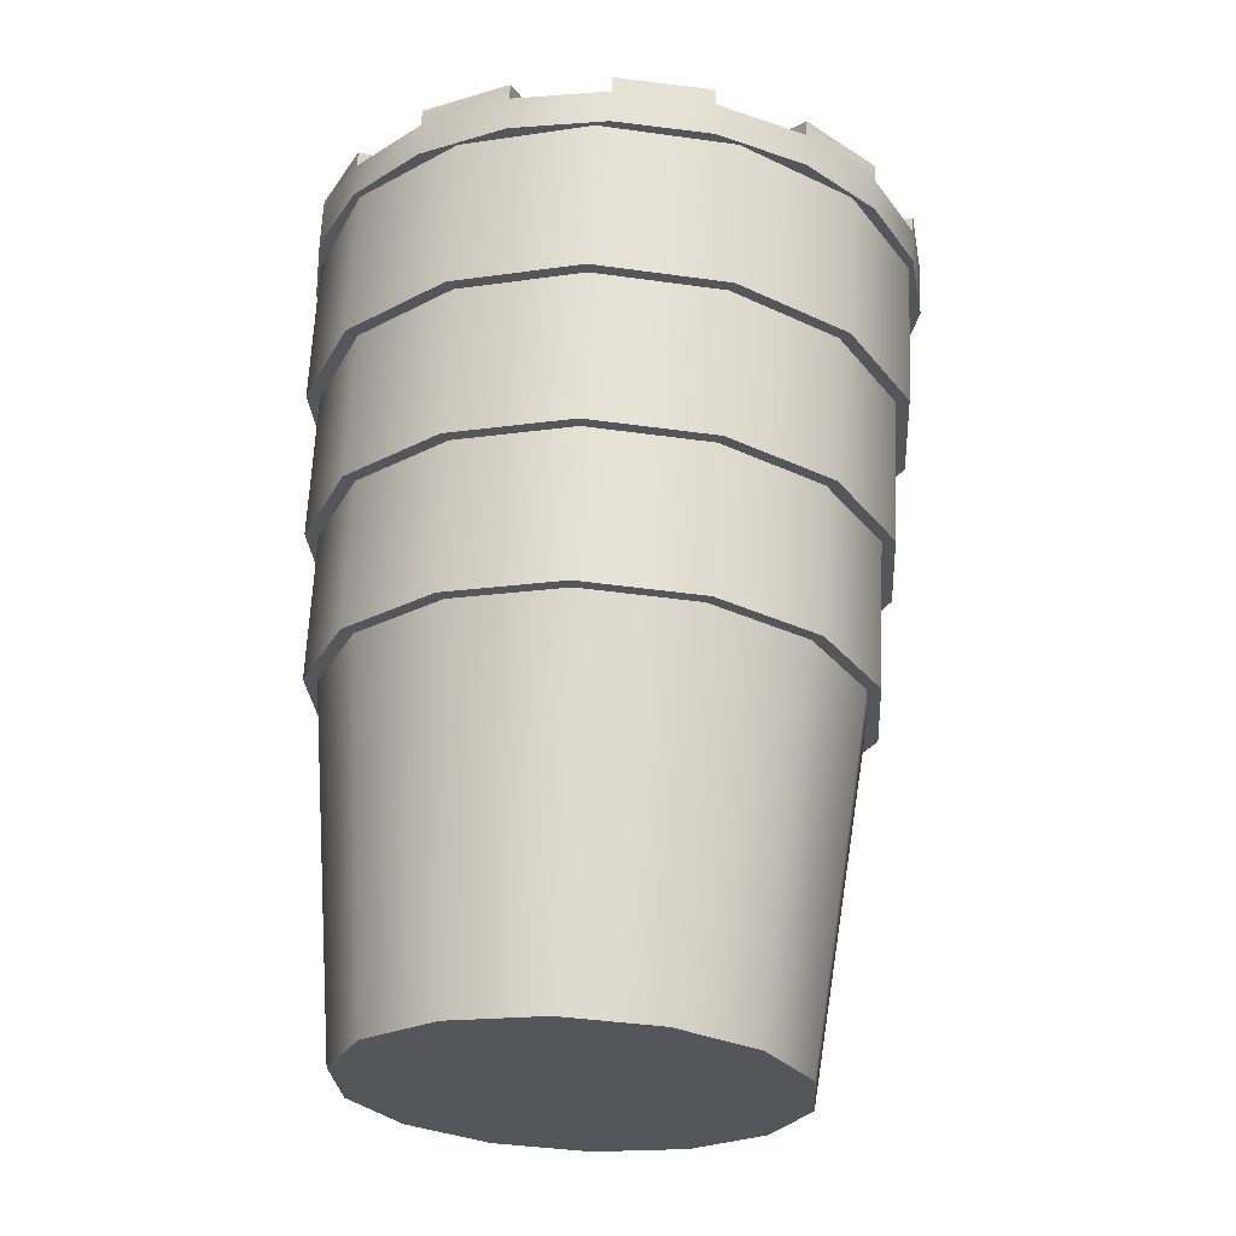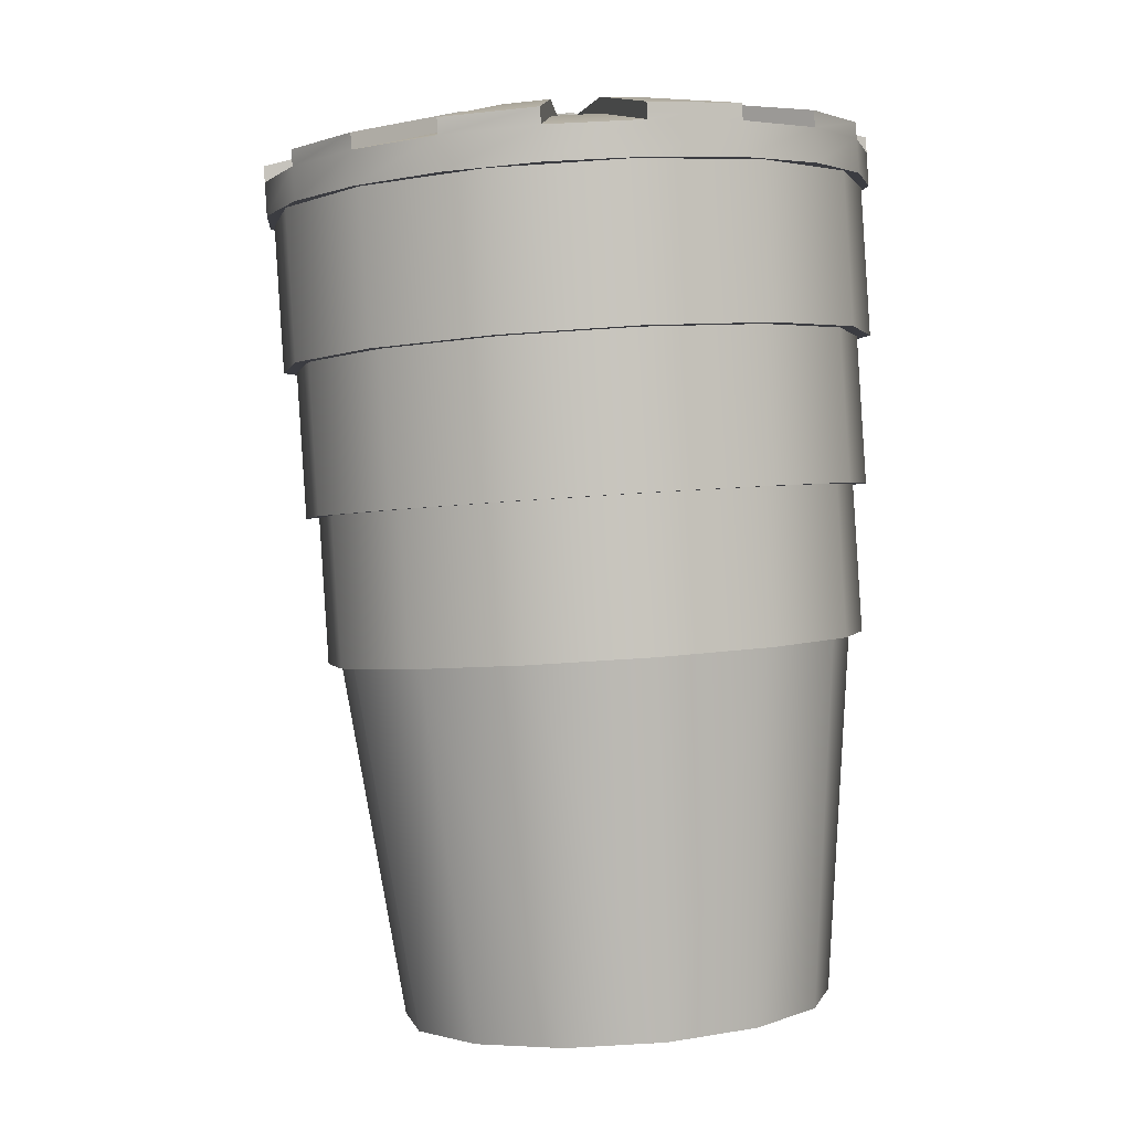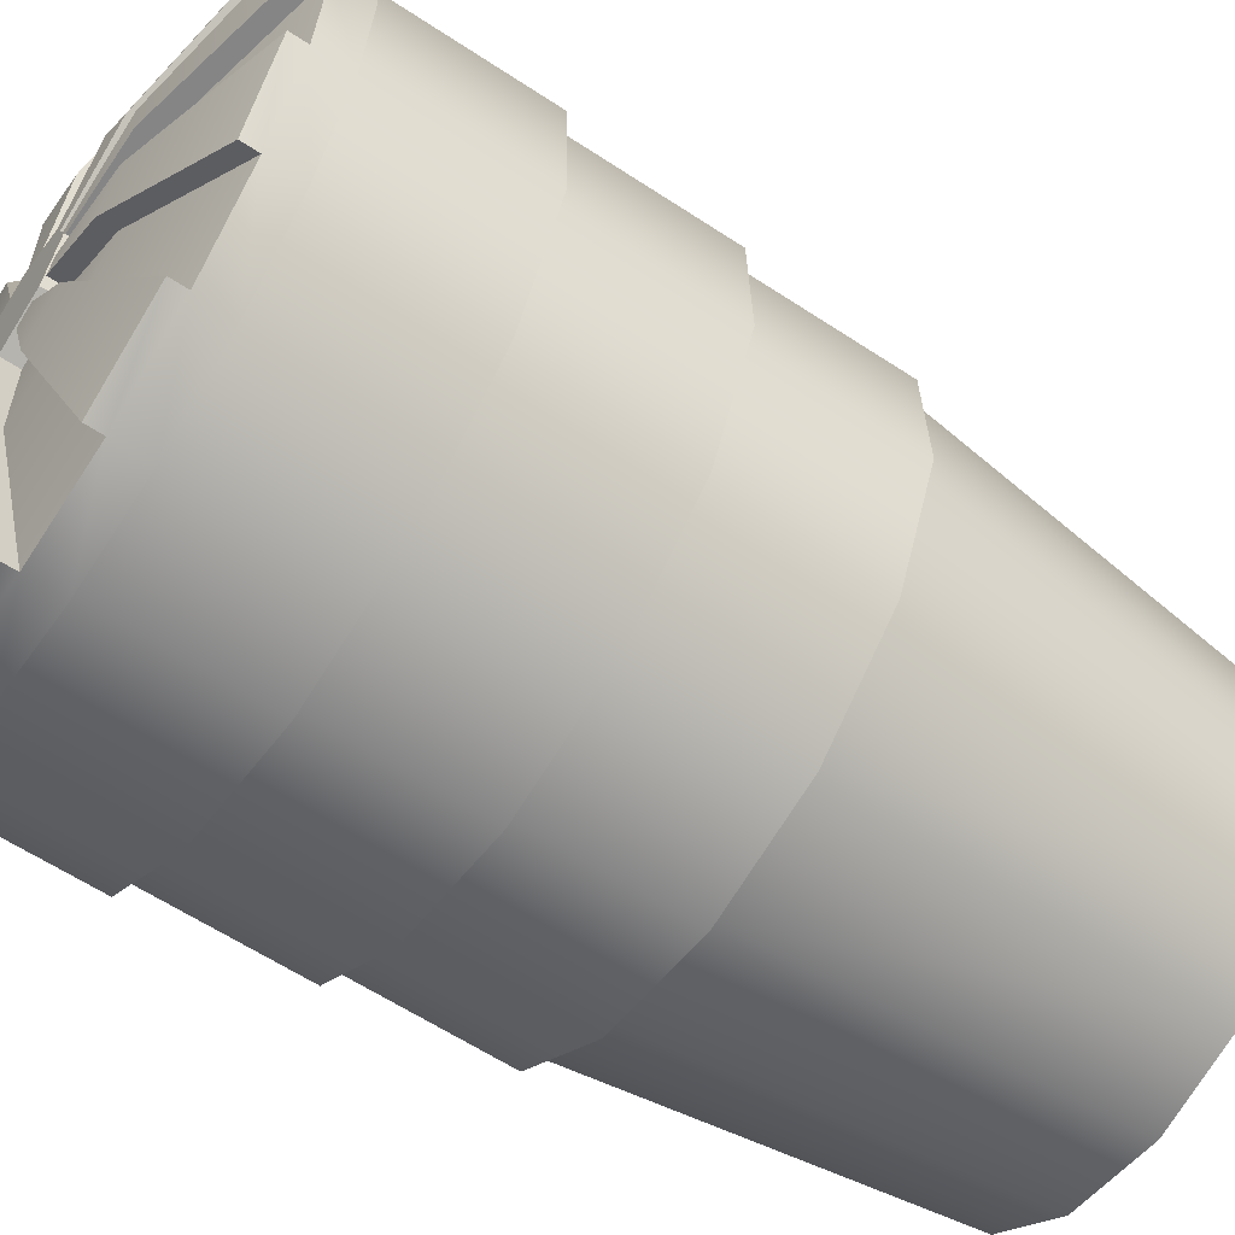
<metadata>
{"format":"obj","ext":"obj","renderer":"f3d","projection":"perspective","resolution":1024,"background":"white","views":[{"elev":-29.6,"azim":-123.1,"up":"+Y"},{"elev":3.7,"azim":41.7,"up":"+Y"},{"elev":-60.2,"azim":-119.4,"up":"+Z"}]}
</metadata>
<code>
g GSDRoadBarrel3_Rigid
v -248.2 11.47 138.8
v -248.3 11.46 138.9
v -248.3 10.91 138.9
v -248.1 10.93 138.9
v -248.4 10.91 139
v -248.5 11.44 139
v -248.5 11.44 139.1
v -248.4 10.9 139.2
v -248.5 11.44 139.3
v -248.4 10.9 139.3
v -248 10.94 138.9
v -248 11.48 138.9
v -247.9 10.95 139
v -247.9 11.49 139
v -247.8 11.5 139.1
v -247.8 10.95 139.1
v -247.8 10.95 139.3
v -247.8 11.5 139.3
v -247.9 10.95 139.4
v -247.8 11.49 139.5
v -248 11.48 139.6
v -248 10.94 139.5
v -248.1 11.47 139.6
v -248.1 10.93 139.5
v -248.2 10.91 139.5
v -248.3 11.46 139.6
v -248.4 10.91 139.4
v -248.5 11.44 139.5
v -248.5 11.44 139.3
v -248.4 10.9 139.3
v -248.2 10.91 139.5
v -247.8 10.95 139.3
v -248.3 10.91 138.9
v -247.8 10.95 139.1
v -248 10.94 138.9
v -247.9 10.95 139
v -248.1 10.93 139.5
v -247.9 10.95 139.4
v -248 10.94 139.5
v -248.4 10.9 139.2
v -248.4 10.9 139.3
v -248.4 10.91 139.4
v -248.4 10.91 139
v -248.1 10.93 138.9
v -248.4 11.68 138.9
v -248.2 11.47 138.8
v -248.2 11.69 138.8
v -248.3 11.45 138.9
v -248.5 11.67 139
v -248.5 11.44 139
v -248.6 11.66 139.1
v -248.6 11.44 139.1
v -248.6 11.66 139.3
v -248.6 11.44 139.3
v -248 11.48 138.8
v -248 11.71 138.8
v -247.8 11.5 139
v -247.9 11.72 139
v -247.8 11.5 139.1
v -247.8 11.73 139.1
v -247.8 11.5 139.3
v -247.8 11.73 139.3
v -247.8 11.5 139.5
v -247.8 11.72 139.5
v -248 11.48 139.6
v -248 11.71 139.6
v -248.1 11.47 139.6
v -248.2 11.69 139.6
v -248.3 11.45 139.6
v -248.3 11.68 139.6
v -248.5 11.44 139.5
v -248.5 11.67 139.5
v -248.6 11.44 139.3
v -248.6 11.66 139.3
v -247.8 11.5 139.5
v -248.6 11.44 139.1
v -248.1 11.47 139.6
v -248 11.48 139.6
v -247.8 11.5 139.3
v -248 11.48 138.8
v -247.8 11.5 139.1
v -247.8 11.5 139
v -248.6 11.44 139.3
v -248.3 11.45 139.6
v -248.5 11.44 139.5
v -248.3 11.45 138.9
v -248.5 11.44 139
v -248.2 11.47 138.8
v -248.4 11.9 138.8
v -248.2 11.69 138.8
v -248.2 11.92 138.8
v -248.4 11.68 138.8
v -248.5 11.89 139
v -248.5 11.67 139
v -248.6 11.88 139.1
v -248.6 11.66 139.1
v -248.6 11.88 139.3
v -248.6 11.66 139.3
v -248 11.71 138.8
v -248 11.93 138.8
v -247.8 11.72 138.9
v -247.9 11.95 138.9
v -247.8 11.73 139.1
v -247.8 11.95 139.1
v -247.8 11.73 139.3
v -247.8 11.95 139.3
v -247.8 11.72 139.5
v -247.8 11.95 139.5
v -248 11.71 139.6
v -248 11.93 139.6
v -248.2 11.69 139.6
v -248.2 11.92 139.6
v -248.3 11.68 139.6
v -248.4 11.9 139.6
v -248.5 11.67 139.5
v -248.5 11.89 139.5
v -248.6 11.66 139.3
v -248.6 11.88 139.3
v -248 11.71 139.6
v -247.8 11.72 138.9
v -248.4 11.68 138.8
v -248.2 11.69 139.6
v -247.8 11.72 139.5
v -247.8 11.73 139.3
v -247.8 11.73 139.1
v -248.3 11.68 139.6
v -248.5 11.67 139.5
v -248.6 11.66 139.1
v -248.6 11.66 139.3
v -248.5 11.67 139
v -248.2 11.69 138.8
v -248 11.71 138.8
v -248.4 12.13 138.8
v -248.2 11.92 138.8
v -248.2 12.14 138.8
v -248.4 11.9 138.8
v -248.6 12.11 139
v -248.6 11.89 138.9
v -248.7 12.11 139.1
v -248.6 11.88 139.1
v -248.6 12.11 139.3
v -248.6 11.88 139.3
v -248 11.93 138.8
v -248 12.16 138.8
v -247.9 11.95 138.9
v -247.9 12.17 138.9
v -247.8 11.95 139.1
v -247.8 12.18 139.1
v -247.8 11.95 139.3
v -247.8 12.18 139.3
v -247.8 11.95 139.5
v -247.9 12.17 139.5
v -248 11.93 139.6
v -248 12.16 139.6
v -248.2 11.92 139.7
v -248.2 12.14 139.7
v -248.4 11.9 139.6
v -248.4 12.13 139.6
v -248.5 11.89 139.5
v -248.6 12.11 139.5
v -248.6 11.88 139.3
v -248.6 12.11 139.3
v -247.8 11.95 139.5
v -248.6 11.88 139.1
v -248.2 11.92 139.7
v -248 11.93 139.6
v -248 11.93 138.8
v -247.9 11.95 138.9
v -247.8 11.95 139.3
v -247.8 11.95 139.1
v -248.5 11.89 139.5
v -248.4 11.9 139.6
v -248.6 11.88 139.3
v -248.2 11.92 138.8
v -248.6 11.89 138.9
v -248.4 11.9 138.8
v -248.4 12.18 138.8
v -248.2 12.14 138.8
v -248.2 12.19 138.8
v -248.4 12.13 138.8
v -248.5 12.17 138.9
v -248.5 12.12 138.9
v -248.6 12.16 139
v -248.6 12.11 139
v -248.7 12.16 139.1
v -248.7 12.11 139.1
v -248.1 12.15 138.8
v -248.1 12.2 138.8
v -248 12.16 138.8
v -248 12.21 138.8
v -247.8 12.17 138.9
v -247.9 12.22 138.9
v -247.8 12.18 139.1
v -247.8 12.23 139.1
v -247.8 12.18 139.2
v -247.8 12.23 139.2
v -247.8 12.18 139.3
v -247.8 12.23 139.3
v -247.8 12.17 139.5
v -247.8 12.22 139.5
v -247.9 12.16 139.6
v -247.9 12.21 139.6
v -248.1 12.15 139.7
v -248.1 12.2 139.7
v -248.2 12.14 139.7
v -248.2 12.19 139.7
v -248.3 12.13 139.7
v -248.3 12.18 139.7
v -248.5 12.12 139.6
v -248.5 12.17 139.6
v -248.6 12.11 139.5
v -248.6 12.16 139.5
v -248.6 12.11 139.4
v -248.6 12.16 139.4
v -248.7 12.1 139.2
v -248.7 12.15 139.2
v -248.7 12.11 139.1
v -248.7 12.16 139.1
v -248.6 12.18 139.4
v -248.7 12.18 139.2
v -248.5 12.19 139.6
v -248.6 12.19 139.5
v -248.2 12.22 139.7
v -248.3 12.2 139.7
v -248.2 12.14 138.8
v -248.4 12.13 138.8
v -248.3 12.14 139
v -248.2 12.14 139
v -248.5 12.12 138.9
v -248.4 12.13 139
v -248.6 12.11 139
v -248.4 12.13 139.1
v -248.4 12.12 139.2
v -248.7 12.11 139.1
v -248.7 12.1 139.2
v -248.4 12.12 139.2
v -248.6 12.11 139.4
v -248.4 12.12 139.3
v -248.6 12.11 139.5
v -248.4 12.13 139.4
v -248.3 12.13 139.4
v -248.5 12.12 139.6
v -248.3 12.14 139.4
v -248.3 12.13 139.7
v -248.2 12.14 139.7
v -248.2 12.14 139.4
v -248.1 12.15 139.7
v -248.1 12.15 139.4
v -248.1 12.15 139.4
v -247.9 12.16 139.6
v -248 12.16 139.3
v -247.8 12.17 139.5
v -247.8 12.18 139.3
v -248 12.16 139.3
v -248 12.16 139.2
v -247.8 12.18 139.2
v -247.8 12.18 139.1
v -248 12.16 139.1
v -248 12.16 139.1
v -247.8 12.17 138.9
v -248 12.16 138.8
v -248.1 12.15 139
v -248.1 12.15 138.8
v -248.1 12.15 139
v -248.3 12.24 139
v -248.4 12.18 138.8
v -248.2 12.19 138.8
v -248.2 12.24 139
v -248.2 12.24 139.2
v -248.4 12.23 139
v -248.4 12.23 139.1
v -248.5 12.17 138.9
v -248.6 12.16 139
v -248.4 12.22 139.2
v -248.4 12.22 139.2
v -248.7 12.15 139.2
v -248.7 12.16 139.1
v -248.4 12.22 139.3
v -248.4 12.23 139.4
v -248.6 12.16 139.5
v -248.6 12.16 139.4
v -248.3 12.23 139.4
v -248.3 12.24 139.4
v -248.5 12.17 139.6
v -248.3 12.18 139.7
v -248.3 12.26 139
v -248.4 12.26 139
v -248.5 12.19 138.9
v -248.4 12.2 138.8
v -248.2 12.27 139.2
v -248.4 12.25 139.1
v -248.4 12.25 139.2
v -248.6 12.19 139
v -248.7 12.18 139.1
v -248.4 12.25 139.2
v -248.4 12.25 139.3
v -248.6 12.18 139.4
v -248.7 12.18 139.2
v -248.4 12.25 139.4
v -248.3 12.26 139.4
v -248.6 12.19 139.5
v -248.5 12.19 139.6
v -248.3 12.26 139.4
v -248.2 12.27 139.4
v -248.2 12.22 139.7
v -248.3 12.2 139.7
v -248.1 12.2 139.7
v -248.2 12.19 139.7
v -248.2 12.24 139.4
v -248.1 12.25 139.4
v -248.1 12.25 139.4
v -248 12.26 139.3
v -247.9 12.21 139.6
v -247.8 12.22 139.5
v -248 12.26 139.3
v -248 12.26 139.2
v -247.8 12.23 139.3
v -247.8 12.23 139.2
v -248 12.26 139.1
v -248 12.26 139.1
v -247.8 12.23 139.1
v -247.9 12.22 138.9
v -248.1 12.25 139
v -248.2 12.25 139
v -248.1 12.2 138.8
v -248 12.21 138.8
v -247.9 12.24 139.6
v -248.1 12.23 139.7
v -248.1 12.28 139.4
v -248.1 12.27 139.4
v -248 12.28 139.3
v -248 12.28 139.3
v -247.8 12.25 139.3
v -247.8 12.25 139.5
v -248 12.29 139.2
v -248 12.28 139.1
v -247.8 12.25 139.1
v -247.8 12.25 139.2
v -248 12.28 139.1
v -248.1 12.28 139
v -248 12.24 138.8
v -247.9 12.25 138.9
v -248.2 12.27 139
v -248.2 12.27 139
v -248.1 12.23 138.8
v -248.2 12.22 138.8
v -248.5 12.19 138.9
v -248.4 12.2 138.8
v -248.5 12.19 138.9
v -248.4 12.26 139
v -248.4 12.23 139
v -248.5 12.17 138.9
v -248.2 12.27 139.2
v -248.2 12.24 139.2
v -248.3 12.26 139
v -248.2 12.24 139.2
v -248.2 12.27 139.2
v -248.3 12.24 139
v -248.4 12.2 138.8
v -248.4 12.18 138.8
v -248.7 12.18 139.1
v -248.6 12.19 139
v -248.7 12.18 139.1
v -248.4 12.25 139.2
v -248.4 12.22 139.2
v -248.7 12.16 139.1
v -248.2 12.27 139.2
v -248.2 12.24 139.2
v -248.4 12.25 139.1
v -248.2 12.24 139.2
v -248.2 12.27 139.2
v -248.4 12.23 139.1
v -248.6 12.19 139
v -248.6 12.16 139
v -248.6 12.18 139.4
v -248.4 12.25 139.3
v -248.4 12.22 139.3
v -248.6 12.16 139.4
v -248.2 12.27 139.2
v -248.2 12.24 139.2
v -248.4 12.25 139.2
v -248.2 12.24 139.2
v -248.2 12.27 139.2
v -248.4 12.22 139.2
v -248.7 12.18 139.2
v -248.7 12.15 139.2
v -248.5 12.19 139.6
v -248.3 12.26 139.4
v -248.3 12.23 139.4
v -248.5 12.17 139.6
v -248.2 12.27 139.2
v -248.2 12.24 139.2
v -248.4 12.25 139.4
v -248.2 12.24 139.2
v -248.2 12.27 139.2
v -248.4 12.23 139.4
v -248.6 12.19 139.5
v -248.6 12.16 139.5
v -248.2 12.22 139.7
v -248.2 12.27 139.4
v -248.2 12.24 139.4
v -248.2 12.19 139.7
v -248.2 12.27 139.2
v -248.2 12.24 139.2
v -248.3 12.26 139.4
v -248.2 12.24 139.2
v -248.2 12.27 139.2
v -248.3 12.24 139.4
v -248.3 12.2 139.7
v -248.3 12.18 139.7
v -247.9 12.24 139.6
v -248.1 12.23 139.7
v -247.9 12.24 139.6
v -248.1 12.28 139.4
v -248.1 12.25 139.4
v -247.9 12.21 139.6
v -248.2 12.27 139.2
v -248.2 12.24 139.2
v -248.1 12.27 139.4
v -248.2 12.24 139.2
v -248.2 12.27 139.2
v -248.1 12.25 139.4
v -248.1 12.23 139.7
v -248.1 12.2 139.7
v -247.8 12.25 139.3
v -247.8 12.25 139.5
v -247.8 12.25 139.3
v -248 12.28 139.3
v -248 12.26 139.3
v -247.8 12.23 139.3
v -248.2 12.27 139.2
v -248.2 12.24 139.2
v -248 12.28 139.3
v -248.2 12.24 139.2
v -248.2 12.27 139.2
v -248 12.26 139.3
v -247.8 12.25 139.5
v -247.8 12.22 139.5
v -247.8 12.25 139.1
v -247.8 12.25 139.2
v -247.8 12.25 139.1
v -248 12.28 139.1
v -248 12.26 139.1
v -247.8 12.23 139.1
v -248.2 12.27 139.2
v -248.2 12.24 139.2
v -248 12.29 139.2
v -248.2 12.24 139.2
v -248.2 12.27 139.2
v -248 12.26 139.2
v -247.8 12.25 139.2
v -247.8 12.23 139.2
v -248 12.24 138.8
v -247.9 12.25 138.9
v -248 12.24 138.8
v -248.1 12.28 139
v -248.1 12.25 139
v -248 12.21 138.8
v -248.2 12.27 139.2
v -248.2 12.24 139.2
v -248 12.28 139.1
v -248.2 12.24 139.2
v -248.2 12.27 139.2
v -248 12.26 139.1
v -247.9 12.25 138.9
v -247.9 12.22 138.9
v -248.2 12.22 138.8
v -248.1 12.23 138.8
v -248.2 12.22 138.8
v -248.2 12.27 139
v -248.2 12.24 139
v -248.2 12.19 138.8
v -248.2 12.27 139.2
v -248.2 12.24 139.2
v -248.2 12.27 139
v -248.2 12.24 139.2
v -248.2 12.27 139.2
v -248.2 12.25 139
v -248.1 12.23 138.8
v -248.1 12.2 138.8
v -248.3 12.26 139.2
v -248.2 12.22 139.1
v -248.2 12.27 139.1
v -248.3 12.21 139.2
v -248.3 12.26 139.2
v -248.3 12.21 139.2
v -248.3 12.26 139.2
v -248.3 12.21 139.2
v -248.3 12.26 139.3
v -248.3 12.21 139.2
v -248.3 12.26 139.2
v -248.3 12.21 139.3
v -248.2 12.27 139.3
v -248.3 12.21 139.3
v -248.3 12.26 139.3
v -248.2 12.22 139.3
v -248.1 12.27 139.3
v -248.2 12.22 139.3
v -248.2 12.27 139.3
v -248.1 12.22 139.3
v -248.1 12.28 139.2
v -248.1 12.22 139.3
v -248.1 12.27 139.3
v -248.1 12.23 139.2
v -248.2 12.27 139.1
v -248.1 12.23 139.2
v -248.1 12.28 139.2
v -248.1 12.22 139.1
v -248.2 12.27 139.1
v -248.1 12.22 139.1
v -248.2 12.27 139.1
v -248.2 12.22 139.1
v -248.3 12.26 139.2
v -248.1 12.27 139.3
v -248.2 12.27 139.3
v -248.3 12.26 139.3
v -248.2 12.27 139.1
v -248.1 12.28 139.2
v -248.2 12.27 139.1
v -248.3 12.26 139.2
f 2 1 3
f 4 3 1
f 3 5 2
f 6 2 5
f 7 6 5
f 8 7 5
f 9 7 8
f 10 9 8
f 4 1 11
f 1 12 11
f 11 12 13
f 12 14 13
f 14 15 13
f 16 13 15
f 16 15 17
f 15 18 17
f 17 18 19
f 18 20 19
f 20 21 19
f 22 19 21
f 21 23 22
f 24 22 23
f 24 23 25
f 23 26 25
f 25 26 27
f 26 28 27
f 28 29 27
f 30 27 29
f 32 31 33
f 32 33 34
f 35 34 33
f 36 34 35
f 37 31 32
f 32 38 37
f 39 37 38
f 40 33 31
f 40 31 41
f 42 41 31
f 43 33 40
f 44 35 33
f 46 45 47
f 48 45 46
f 48 49 45
f 50 49 48
f 50 51 49
f 52 51 50
f 52 53 51
f 54 53 52
f 46 47 55
f 55 47 56
f 55 56 57
f 57 56 58
f 57 58 59
f 59 58 60
f 59 60 61
f 61 60 62
f 61 62 63
f 63 62 64
f 63 64 65
f 65 64 66
f 65 66 67
f 67 66 68
f 67 68 69
f 69 68 70
f 69 70 71
f 71 70 72
f 71 72 73
f 73 72 74
f 76 75 77
f 78 77 75
f 79 75 76
f 76 80 79
f 81 79 80
f 82 81 80
f 76 77 83
f 84 83 77
f 85 83 84
f 80 76 86
f 87 86 76
f 88 80 86
f 90 89 91
f 92 89 90
f 92 93 89
f 94 93 92
f 94 95 93
f 96 95 94
f 96 97 95
f 98 97 96
f 90 91 99
f 99 91 100
f 99 100 101
f 101 100 102
f 101 102 103
f 103 102 104
f 103 104 105
f 105 104 106
f 105 106 107
f 107 106 108
f 107 108 109
f 109 108 110
f 109 110 111
f 111 110 112
f 111 112 113
f 113 112 114
f 113 114 115
f 115 114 116
f 115 116 117
f 117 116 118
f 120 119 121
f 119 122 121
f 119 120 123
f 124 123 120
f 125 124 120
f 122 126 121
f 127 121 126
f 127 128 121
f 129 128 127
f 130 121 128
f 121 131 120
f 132 120 131
f 134 133 135
f 136 133 134
f 136 137 133
f 138 137 136
f 138 139 137
f 140 139 138
f 140 141 139
f 142 141 140
f 134 135 143
f 143 135 144
f 143 144 145
f 145 144 146
f 145 146 147
f 147 146 148
f 147 148 149
f 149 148 150
f 149 150 151
f 151 150 152
f 151 152 153
f 153 152 154
f 153 154 155
f 155 154 156
f 155 156 157
f 157 156 158
f 157 158 159
f 159 158 160
f 159 160 161
f 161 160 162
f 164 163 165
f 166 165 163
f 164 167 163
f 168 163 167
f 169 163 168
f 170 169 168
f 164 165 171
f 172 171 165
f 173 164 171
f 167 164 174
f 175 174 164
f 176 174 175
f 178 177 179
f 180 177 178
f 180 181 177
f 182 181 180
f 182 183 181
f 184 183 182
f 184 185 183
f 186 185 184
f 178 179 187
f 187 179 188
f 187 188 189
f 189 188 190
f 189 190 191
f 191 190 192
f 191 192 193
f 193 192 194
f 193 194 195
f 195 194 196
f 195 196 197
f 197 196 198
f 197 198 199
f 199 198 200
f 199 200 201
f 201 200 202
f 201 202 203
f 203 202 204
f 203 204 205
f 205 204 206
f 205 206 207
f 207 206 208
f 207 208 209
f 209 208 210
f 209 210 211
f 211 210 212
f 211 212 213
f 213 212 214
f 213 214 215
f 215 214 216
f 215 216 217
f 217 216 218
f 214 219 216
f 216 219 220
f 210 221 212
f 212 221 222
f 208 223 224
f 206 223 208
f 226 225 227
f 228 227 225
f 226 227 229
f 230 229 227
f 231 229 230
f 232 231 230
f 232 233 231
f 234 231 233
f 233 235 234
f 233 236 235
f 235 236 237
f 238 237 236
f 237 238 239
f 240 239 238
f 240 241 239
f 242 239 241
f 241 243 242
f 244 242 243
f 245 244 243
f 243 246 245
f 246 247 245
f 246 248 247
f 248 249 247
f 250 247 249
f 249 251 250
f 252 250 251
f 252 251 253
f 254 253 251
f 254 255 253
f 256 253 255
f 257 256 255
f 258 257 255
f 258 259 257
f 260 257 259
f 259 261 260
f 259 262 261
f 262 263 261
f 262 264 263
f 264 228 263
f 225 263 228
f 266 265 267
f 268 267 265
f 269 268 265
f 269 270 271
f 271 270 272
f 271 272 273
f 269 274 275
f 275 274 276
f 277 276 274
f 269 278 279
f 279 278 280
f 281 280 278
f 269 282 283
f 283 282 284
f 283 284 285
f 287 286 288
f 289 288 286
f 290 286 287
f 290 291 292
f 292 291 293
f 293 294 292
f 290 295 296
f 296 295 297
f 298 297 295
f 290 299 300
f 299 301 300
f 302 300 301
f 290 303 304
f 304 303 305
f 306 305 303
f 308 307 309
f 310 309 307
f 269 309 310
f 269 311 312
f 311 313 312
f 314 312 313
f 269 315 316
f 315 317 316
f 318 316 317
f 269 319 320
f 320 319 321
f 321 322 320
f 269 323 324
f 324 323 325
f 326 325 323
f 328 327 329
f 330 328 329
f 290 330 329
f 290 331 332
f 332 331 333
f 334 333 331
f 290 335 336
f 336 335 337
f 338 337 335
f 290 339 340
f 340 339 341
f 342 341 339
f 290 343 344
f 343 345 344
f 346 344 345
f 177 347 348
f 181 347 177
f 350 349 351
f 352 351 349
f 351 353 350
f 354 353 351
f 356 355 357
f 358 355 356
f 358 359 355
f 360 359 358
f 183 361 362
f 185 361 183
f 364 363 365
f 366 365 363
f 365 367 364
f 368 367 365
f 370 369 371
f 372 369 370
f 372 373 369
f 374 373 372
f 376 375 377
f 378 377 375
f 377 379 376
f 380 379 377
f 382 381 383
f 384 381 382
f 384 385 381
f 386 385 384
f 388 387 389
f 390 389 387
f 389 391 388
f 392 391 389
f 394 393 395
f 396 393 394
f 396 397 393
f 398 397 396
f 400 399 401
f 402 401 399
f 401 403 400
f 404 403 401
f 406 405 407
f 408 405 406
f 408 409 405
f 410 409 408
f 204 411 412
f 202 411 204
f 414 413 415
f 416 415 413
f 415 417 414
f 418 417 415
f 420 419 421
f 422 419 420
f 422 423 419
f 424 423 422
f 200 425 426
f 198 425 200
f 428 427 429
f 430 429 427
f 429 431 428
f 432 431 429
f 434 433 435
f 436 433 434
f 436 437 433
f 438 437 436
f 196 439 440
f 194 439 196
f 442 441 443
f 444 443 441
f 443 445 442
f 446 445 443
f 448 447 449
f 450 447 448
f 450 451 447
f 452 451 450
f 192 453 454
f 190 453 192
f 456 455 457
f 458 457 455
f 457 459 456
f 460 459 457
f 462 461 463
f 464 461 462
f 464 465 461
f 466 465 464
f 188 467 468
f 179 467 188
f 470 469 471
f 472 471 469
f 471 473 470
f 474 473 471
f 476 475 477
f 478 475 476
f 478 479 475
f 480 479 478
f 482 481 483
f 484 481 482
f 486 485 487
f 488 485 486
f 490 489 491
f 492 489 490
f 494 493 495
f 496 493 494
f 498 497 499
f 500 497 498
f 502 501 503
f 504 501 502
f 506 505 507
f 508 505 506
f 510 509 511
f 512 509 510
f 514 513 515
f 516 515 513
f 514 517 513
f 514 518 517
f 519 517 518
f 520 513 517

</code>
